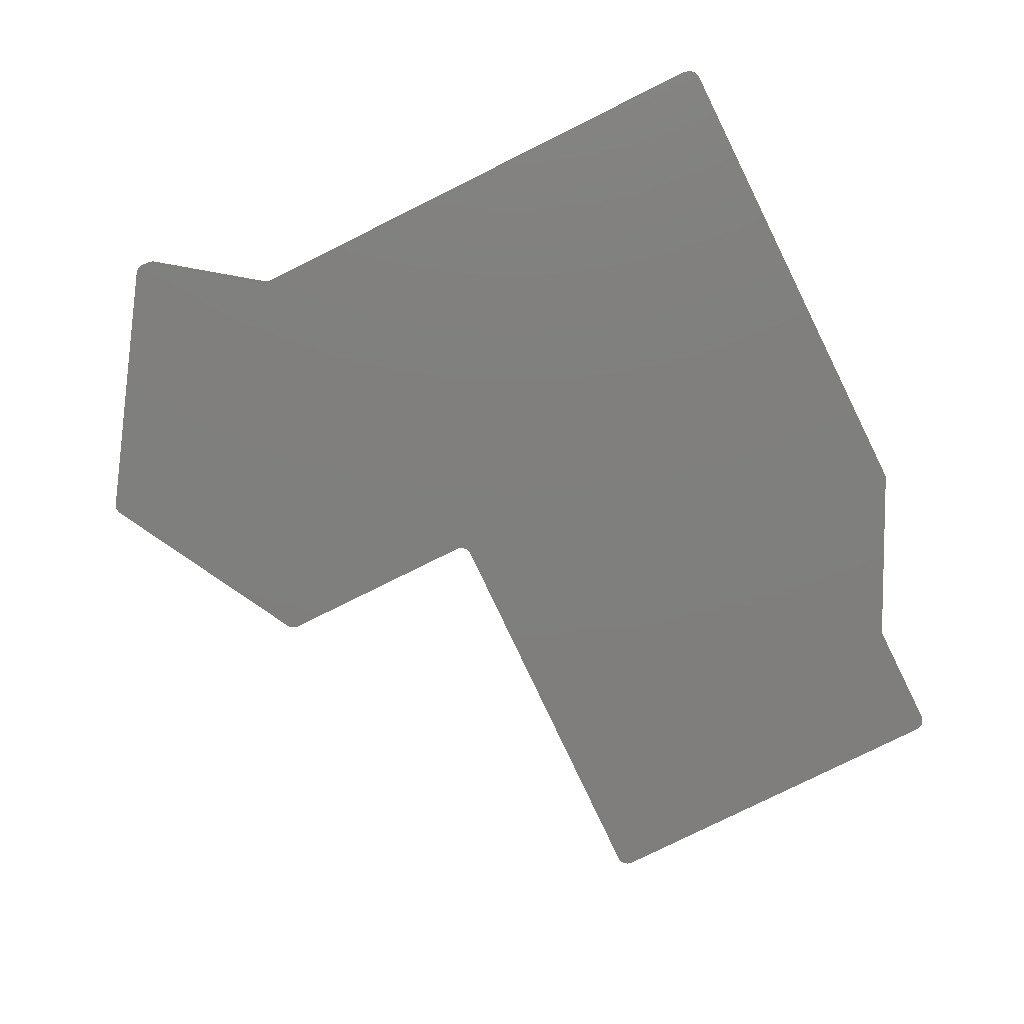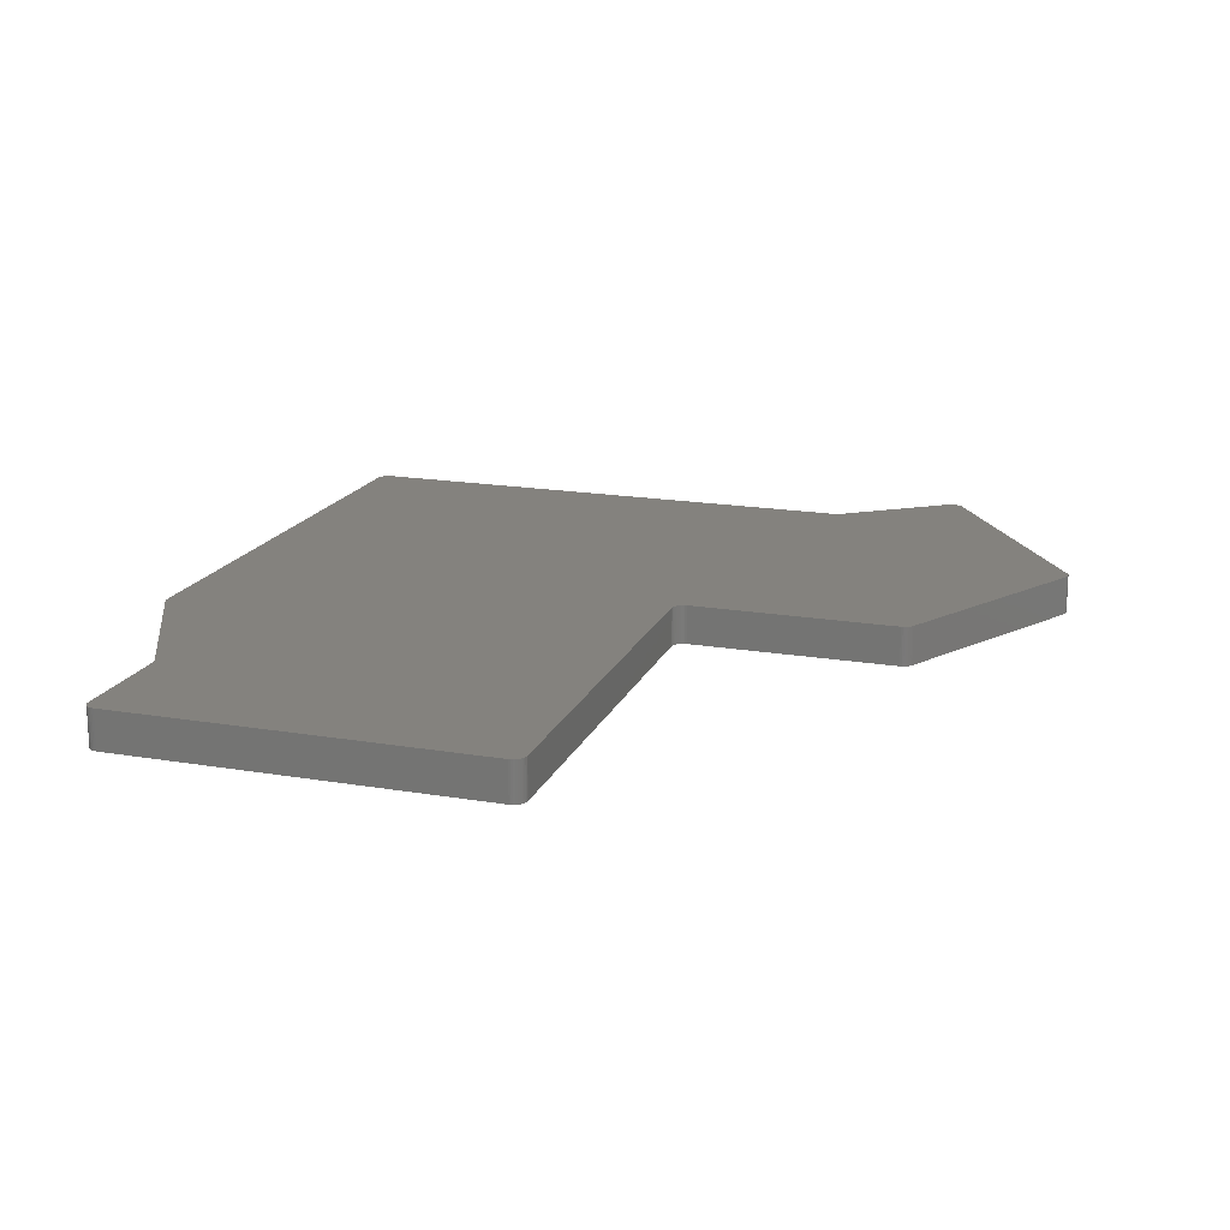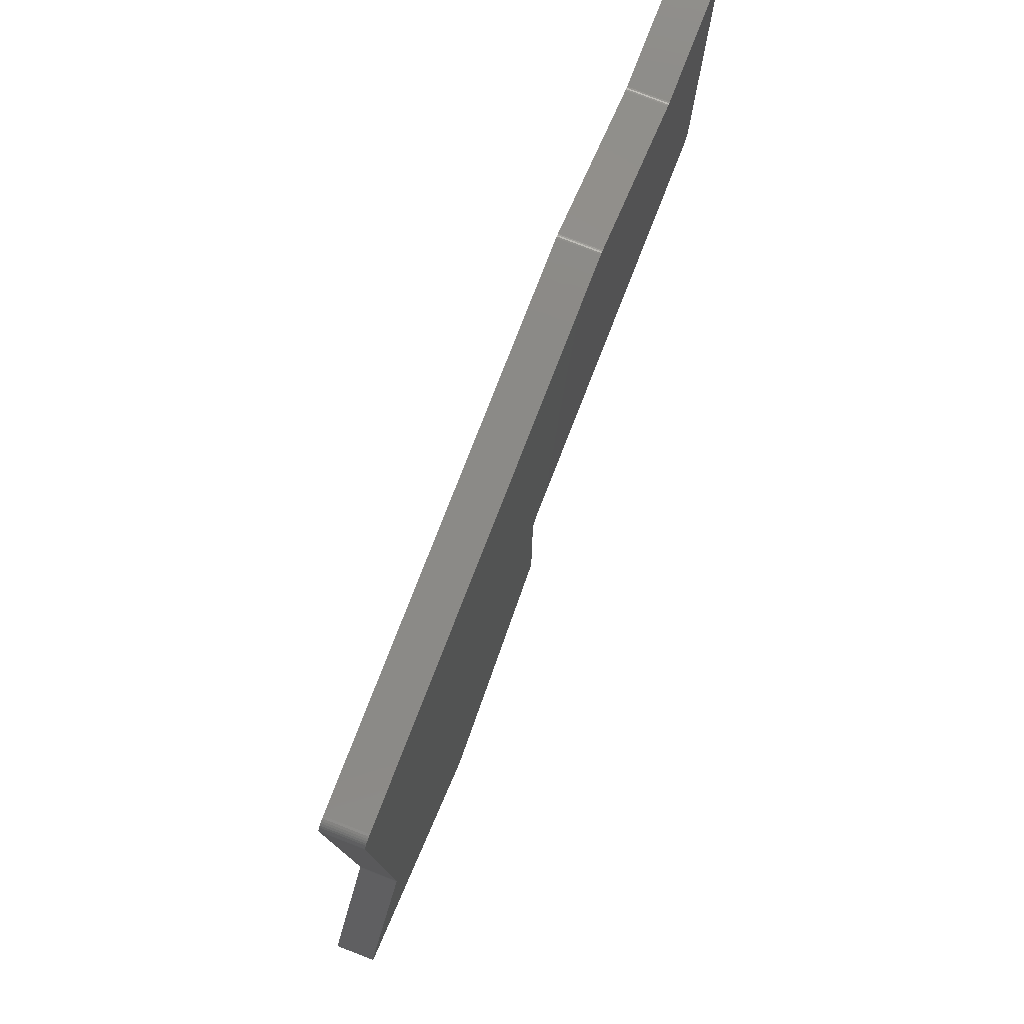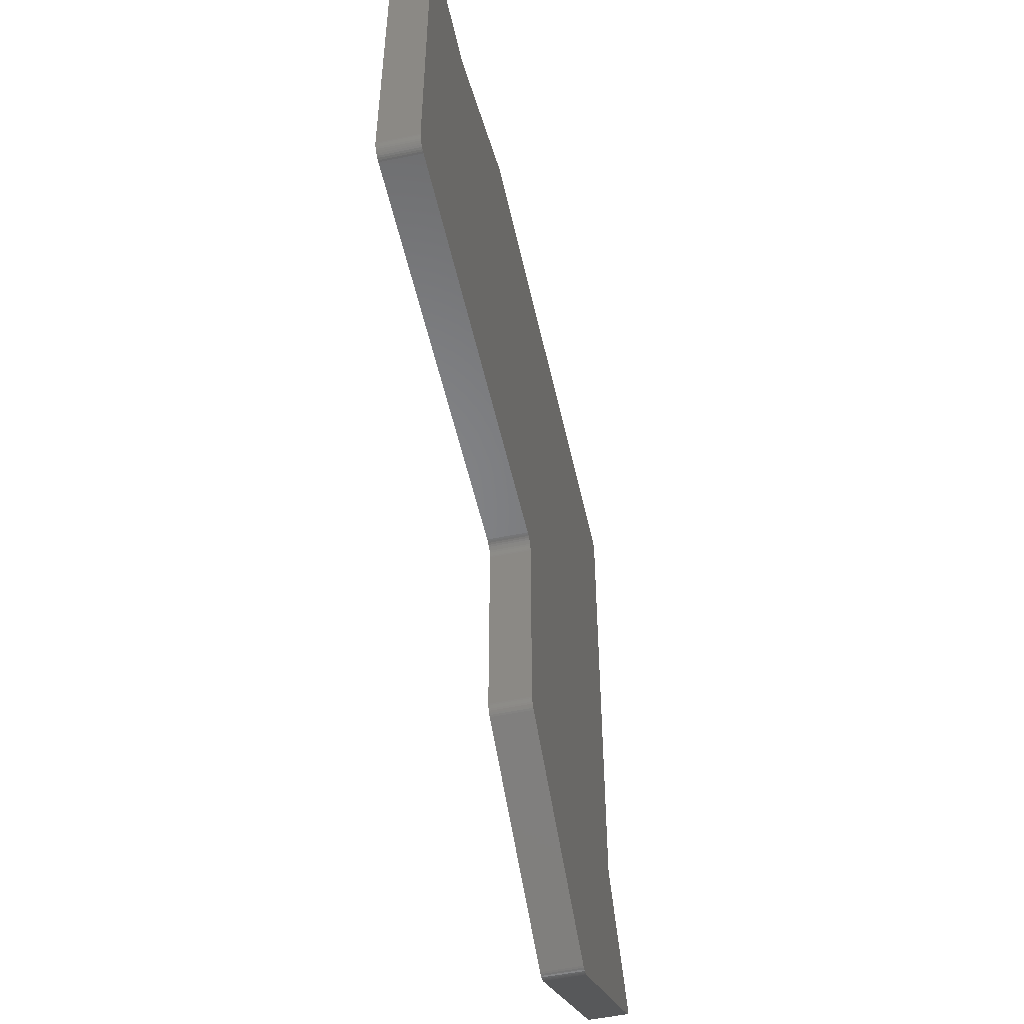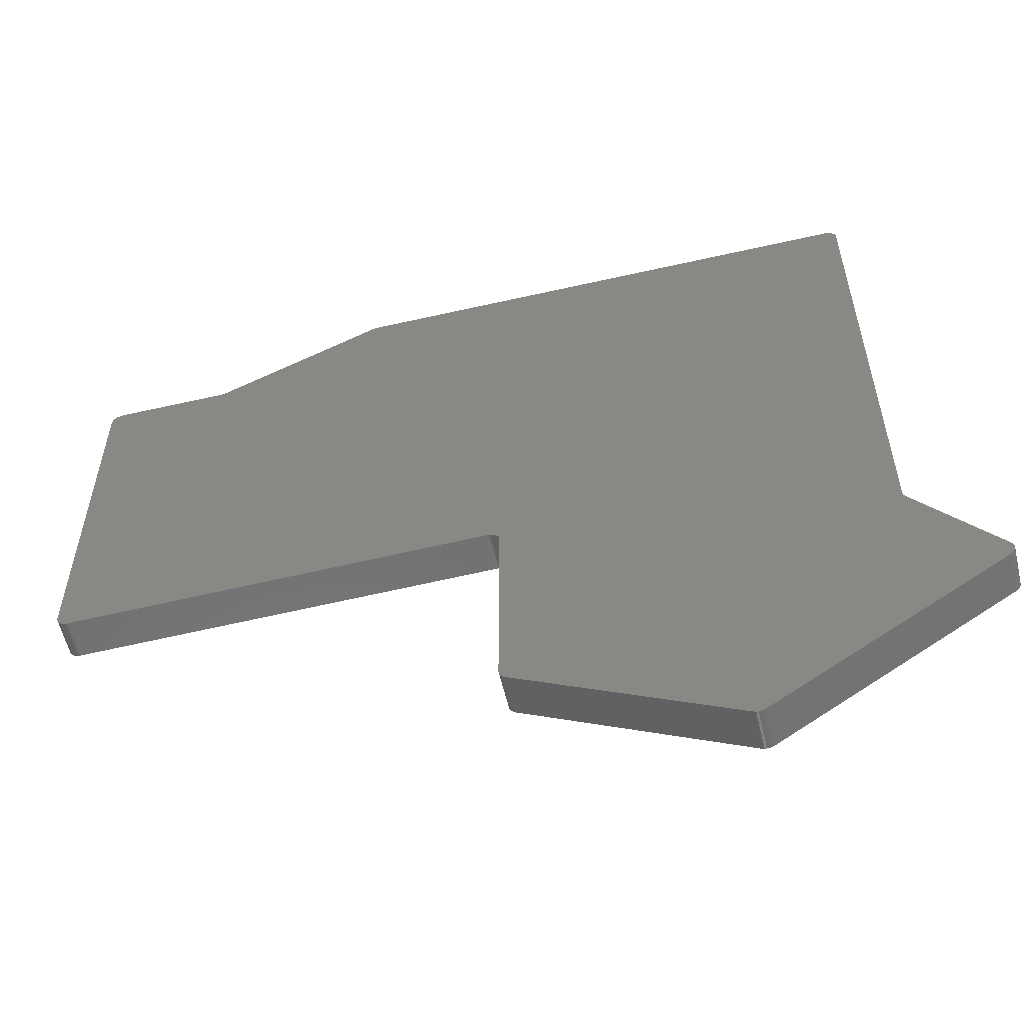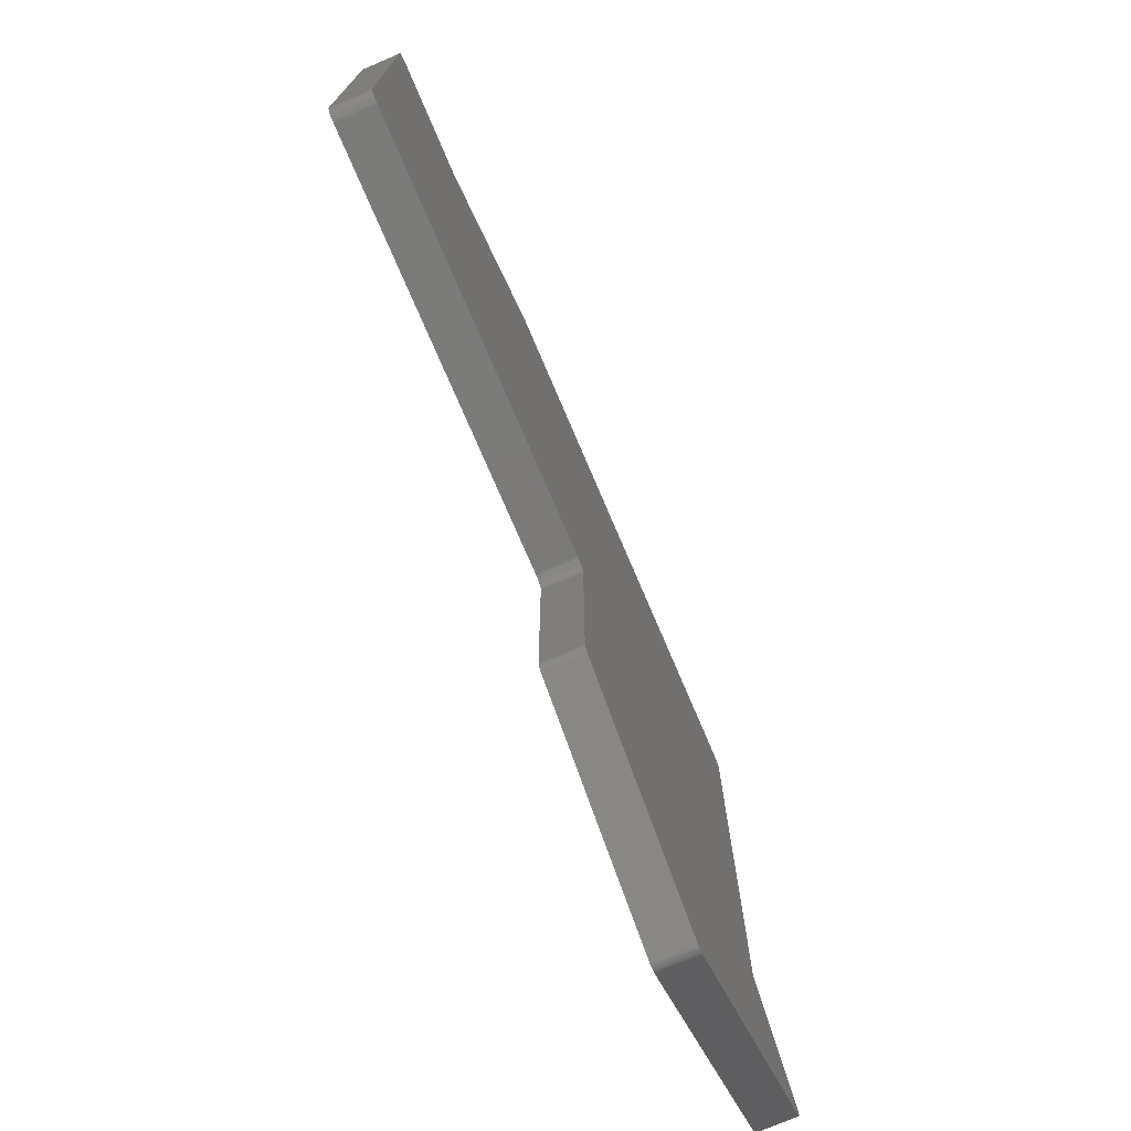
<metadata>
{"format":"stl","ext":"stl","renderer":"f3d","projection":"perspective","resolution":1024,"background":"white","views":[{"elev":-78.9,"azim":116.4,"up":"+Z"},{"elev":17.6,"azim":-71.4,"up":"+Z"},{"elev":78.7,"azim":111.3,"up":"+Y"},{"elev":-53.4,"azim":-77.6,"up":"+Y"},{"elev":-57.7,"azim":13.3,"up":"+Y"},{"elev":-74.8,"azim":-66.9,"up":"+Y"}]}
</metadata>
<code>
# stl→obj: 210 verts, 428 faces
v 218.3 -134.3 0
v 218.7 -134.4 0
v 219 -134.5 0
v 219.3 -134.7 0
v 219.5 -135 0
v 219.7 -135.3 0
v 219.9 -135.6 0
v 220 -135.9 0
v 220 -136.3 0
v 220 -147.6 0
v 106.4 -147.6 0
v 133.6 -134.4 0
v 133.8 -134.4 0
v 134 -134.3 0
v 134.2 -134.3 0
v 134.5 -134.3 0
v 218 -134.2 0
v 106.2 -147.6 0
v 220 -147.7 0
v 106 -147.7 0
v 105.8 -147.7 0
v 220 -147.8 0
v 105.5 -147.8 0
v 220 -212.8 0
v 156 -212.8 0
v 85.09 -212.8 0
v 85.03 -212.5 0
v 85 -212.2 0
v 85 -149.8 0
v 85.03 -149.4 0
v 85.12 -149.1 0
v 85.27 -148.8 0
v 85.47 -148.5 0
v 85.71 -148.2 0
v 86 -148 0
v 86.32 -147.9 0
v 86.65 -147.8 0
v 87 -147.8 0
v 156.3 -212.8 0
v 220 -212.9 0
v 156.6 -212.9 0
v 220 -213 0
v 156.9 -213 0
v 220 -213.2 0
v 157.2 -213.2 0
v 220 -213.4 0
v 157.4 -213.4 0
v 220 -213.6 0
v 157.6 -213.6 0
v 220 -213.9 0
v 157.8 -213.9 0
v 220 -214.2 0
v 157.9 -214.2 0
v 87.04 -214.2 0
v 86.72 -214.2 0
v 86.41 -214.1 0
v 86.12 -214 0
v 85.84 -213.8 0
v 85.6 -213.6 0
v 85.39 -213.4 0
v 85.22 -213.1 0
v 85.1 -212.8 0
v 220 -214.5 0
v 158 -214.5 0
v 220 -214.8 0
v 158 -214.8 0
v 220 -223.8 0
v 158 -223.8 0
v 220 -224.1 0
v 158 -224.1 0
v 220.1 -224.3 0
v 158 -224.3 0
v 220.1 -224.6 0
v 158 -224.6 0
v 220.3 -224.8 0
v 158 -224.8 0
v 220.4 -225 0
v 158 -225 0
v 233.1 -242.1 0
v 233.2 -242.4 0
v 233.4 -242.7 0
v 233.4 -243 0
v 233.5 -243.4 0
v 233.4 -243.7 0
v 233.4 -244 0
v 233.2 -244.3 0
v 233 -244.6 0
v 232.8 -244.8 0
v 232.6 -245 0
v 195.3 -269.8 0
v 195 -269.9 0
v 194.8 -270.1 0
v 194.4 -270.1 0
v 194.1 -270.1 0
v 193.8 -270.1 0
v 193.5 -270 0
v 193.3 -269.9 0
v 159 -251.3 0
v 158.8 -251.2 0
v 158.6 -250.9 0
v 158.4 -250.7 0
v 158.2 -250.4 0
v 158.1 -250.2 0
v 158 -249.9 0
v 158 -249.6 0
v 194.4 -270.1 6.5
v 194.8 -270.1 6.5
v 195 -269.9 6.5
v 195.3 -269.8 6.5
v 232.6 -245 6.5
v 232.8 -244.8 6.5
v 233 -244.6 6.5
v 233.2 -244.3 6.5
v 233.4 -244 6.5
v 233.4 -243.7 6.5
v 233.5 -243.4 6.5
v 233.4 -243 6.5
v 233.4 -242.7 6.5
v 233.2 -242.4 6.5
v 233.1 -242.1 6.5
v 220.4 -225 6.5
v 158 -225 6.5
v 158 -249.6 6.5
v 158 -249.9 6.5
v 158.1 -250.2 6.5
v 158.2 -250.4 6.5
v 158.4 -250.7 6.5
v 158.6 -250.9 6.5
v 158.8 -251.2 6.5
v 159 -251.3 6.5
v 193.3 -269.9 6.5
v 193.5 -270 6.5
v 193.8 -270.1 6.5
v 194.1 -270.1 6.5
v 220.3 -224.8 6.5
v 158 -224.8 6.5
v 220.1 -224.6 6.5
v 158 -224.6 6.5
v 220.1 -224.3 6.5
v 158 -224.3 6.5
v 220 -224.1 6.5
v 158 -224.1 6.5
v 220 -223.8 6.5
v 158 -223.8 6.5
v 220 -214.8 6.5
v 158 -214.8 6.5
v 220 -214.5 6.5
v 158 -214.5 6.5
v 220 -214.2 6.5
v 157.9 -214.2 6.5
v 220 -213.9 6.5
v 157.8 -213.9 6.5
v 220 -213.6 6.5
v 157.6 -213.6 6.5
v 220 -213.4 6.5
v 157.4 -213.4 6.5
v 220 -213.2 6.5
v 157.2 -213.2 6.5
v 220 -213 6.5
v 156.9 -213 6.5
v 220 -212.9 6.5
v 156.6 -212.9 6.5
v 220 -212.8 6.5
v 156.3 -212.8 6.5
v 156 -212.8 6.5
v 85.09 -212.8 6.5
v 85.1 -212.8 6.5
v 85.22 -213.1 6.5
v 85.39 -213.4 6.5
v 85.6 -213.6 6.5
v 85.84 -213.8 6.5
v 86.12 -214 6.5
v 86.41 -214.1 6.5
v 86.72 -214.2 6.5
v 87.04 -214.2 6.5
v 220 -147.8 6.5
v 105.5 -147.8 6.5
v 87 -147.8 6.5
v 86.65 -147.8 6.5
v 86.32 -147.9 6.5
v 86 -148 6.5
v 85.71 -148.2 6.5
v 85.47 -148.5 6.5
v 85.27 -148.8 6.5
v 85.12 -149.1 6.5
v 85.03 -149.4 6.5
v 85 -149.8 6.5
v 85 -212.2 6.5
v 85.03 -212.5 6.5
v 220 -147.7 6.5
v 105.8 -147.7 6.5
v 106 -147.7 6.5
v 220 -147.6 6.5
v 106.2 -147.6 6.5
v 106.4 -147.6 6.5
v 220 -136.3 6.5
v 220 -135.9 6.5
v 219.9 -135.6 6.5
v 219.7 -135.2 6.5
v 219.5 -135 6.5
v 219.3 -134.7 6.5
v 219 -134.5 6.5
v 218.7 -134.4 6.5
v 218.3 -134.3 6.5
v 218 -134.2 6.5
v 134.5 -134.3 6.5
v 134.2 -134.3 6.5
v 134 -134.3 6.5
v 133.8 -134.4 6.5
v 133.6 -134.4 6.5
f 1 2 3
f 1 3 4
f 1 4 5
f 1 5 6
f 1 6 7
f 1 7 8
f 1 8 9
f 1 9 10
f 1 10 11
f 1 11 12
f 1 12 13
f 1 13 14
f 1 14 15
f 1 15 16
f 1 16 17
f 10 10 18
f 10 18 11
f 10 19 20
f 10 20 18
f 19 19 21
f 19 21 20
f 19 22 23
f 19 23 21
f 23 22 24
f 23 24 25
f 23 25 26
f 23 26 27
f 23 27 28
f 23 28 29
f 23 29 30
f 23 30 31
f 23 31 32
f 23 32 33
f 23 33 34
f 23 34 35
f 23 35 36
f 23 36 37
f 23 37 38
f 24 24 39
f 24 39 25
f 24 40 41
f 24 41 39
f 40 42 43
f 40 43 41
f 42 44 45
f 42 45 43
f 44 46 47
f 44 47 45
f 46 48 49
f 46 49 47
f 48 50 51
f 48 51 49
f 50 52 53
f 50 53 51
f 25 54 55
f 25 55 56
f 25 56 57
f 25 57 58
f 25 58 59
f 25 59 60
f 25 60 61
f 25 61 62
f 25 62 26
f 52 63 64
f 52 64 53
f 63 65 66
f 63 66 64
f 65 67 68
f 65 68 66
f 67 69 70
f 67 70 68
f 69 71 72
f 69 72 70
f 71 73 74
f 71 74 72
f 73 75 76
f 73 76 74
f 75 77 78
f 75 78 76
f 77 79 80
f 77 80 81
f 77 81 82
f 77 82 83
f 77 83 84
f 77 84 85
f 77 85 86
f 77 86 87
f 77 87 88
f 77 88 89
f 77 89 90
f 77 90 91
f 77 91 92
f 77 92 93
f 77 93 94
f 77 94 95
f 77 95 96
f 77 96 97
f 77 97 98
f 77 98 99
f 77 99 100
f 77 100 101
f 77 101 102
f 77 102 103
f 77 103 104
f 77 104 105
f 77 105 78
f 106 107 108
f 106 108 109
f 106 109 110
f 106 110 111
f 106 111 112
f 106 112 113
f 106 113 114
f 106 114 115
f 106 115 116
f 106 116 117
f 106 117 118
f 106 118 119
f 106 119 120
f 106 120 121
f 106 121 122
f 106 122 123
f 106 123 124
f 106 124 125
f 106 125 126
f 106 126 127
f 106 127 128
f 106 128 129
f 106 129 130
f 106 130 131
f 106 131 132
f 106 132 133
f 106 133 134
f 121 135 136
f 121 136 122
f 135 137 138
f 135 138 136
f 137 139 140
f 137 140 138
f 139 141 142
f 139 142 140
f 141 143 144
f 141 144 142
f 143 145 146
f 143 146 144
f 145 147 148
f 145 148 146
f 147 149 150
f 147 150 148
f 149 151 152
f 149 152 150
f 151 153 154
f 151 154 152
f 153 155 156
f 153 156 154
f 155 157 158
f 155 158 156
f 157 159 160
f 157 160 158
f 159 161 162
f 159 162 160
f 161 163 164
f 161 164 162
f 165 166 167
f 165 167 168
f 165 168 169
f 165 169 170
f 165 170 171
f 165 171 172
f 165 172 173
f 165 173 174
f 165 174 175
f 163 163 165
f 163 165 164
f 165 163 176
f 165 176 177
f 165 177 178
f 165 178 179
f 165 179 180
f 165 180 181
f 165 181 182
f 165 182 183
f 165 183 184
f 165 184 185
f 165 185 186
f 165 186 187
f 165 187 188
f 165 188 189
f 165 189 166
f 176 190 191
f 176 191 177
f 190 190 192
f 190 192 191
f 190 193 194
f 190 194 192
f 193 193 195
f 193 195 194
f 193 196 197
f 193 197 198
f 193 198 199
f 193 199 200
f 193 200 201
f 193 201 202
f 193 202 203
f 193 203 204
f 193 204 205
f 193 205 206
f 193 206 207
f 193 207 208
f 193 208 209
f 193 209 210
f 193 210 195
f 189 188 28
f 189 28 27
f 167 166 189
f 167 189 27
f 167 27 26
f 167 26 62
f 168 167 62
f 168 62 61
f 169 168 61
f 169 61 60
f 170 169 60
f 170 60 59
f 171 170 59
f 171 59 58
f 172 171 58
f 172 58 57
f 173 172 57
f 173 57 56
f 174 173 56
f 174 56 55
f 175 174 55
f 175 55 54
f 165 175 54
f 165 54 25
f 164 165 25
f 164 25 39
f 162 164 39
f 162 39 41
f 160 162 41
f 160 41 43
f 158 160 43
f 158 43 45
f 156 158 45
f 156 45 47
f 154 156 47
f 154 47 49
f 152 154 49
f 152 49 51
f 150 152 51
f 150 51 53
f 148 150 53
f 148 53 64
f 146 148 64
f 146 64 66
f 123 122 136
f 123 136 138
f 123 138 140
f 123 140 142
f 123 142 144
f 123 144 146
f 123 146 66
f 123 66 68
f 123 68 70
f 123 70 72
f 123 72 74
f 123 74 76
f 123 76 78
f 123 78 105
f 124 123 105
f 124 105 104
f 125 124 104
f 125 104 103
f 126 125 103
f 126 103 102
f 127 126 102
f 127 102 101
f 128 127 101
f 128 101 100
f 129 128 100
f 129 100 99
f 130 129 99
f 130 99 98
f 131 130 98
f 131 98 97
f 132 131 97
f 132 97 96
f 133 132 96
f 133 96 95
f 134 133 95
f 134 95 94
f 106 134 94
f 106 94 93
f 107 106 93
f 107 93 92
f 108 107 92
f 108 92 91
f 109 108 91
f 109 91 90
f 110 109 90
f 110 90 89
f 111 110 89
f 111 89 88
f 112 111 88
f 112 88 87
f 113 112 87
f 113 87 86
f 114 113 86
f 114 86 85
f 115 114 85
f 115 85 84
f 116 115 84
f 116 84 83
f 117 116 83
f 117 83 82
f 118 117 82
f 118 82 81
f 119 118 81
f 119 81 80
f 120 119 80
f 120 80 79
f 121 120 79
f 121 79 77
f 135 121 77
f 135 77 75
f 137 135 75
f 137 75 73
f 139 137 73
f 139 73 71
f 141 139 71
f 141 71 69
f 143 141 69
f 143 69 67
f 65 63 52
f 65 52 50
f 65 50 48
f 65 48 46
f 65 46 44
f 65 44 42
f 65 42 40
f 65 40 24
f 65 24 24
f 65 24 22
f 65 22 19
f 65 19 19
f 65 19 10
f 65 10 10
f 65 10 9
f 65 9 196
f 65 196 193
f 65 193 193
f 65 193 190
f 65 190 190
f 65 190 176
f 65 176 163
f 65 163 163
f 65 163 161
f 65 161 159
f 65 159 157
f 65 157 155
f 65 155 153
f 65 153 151
f 65 151 149
f 65 149 147
f 65 147 145
f 65 145 143
f 65 143 67
f 197 196 9
f 197 9 8
f 198 197 8
f 198 8 7
f 199 198 7
f 199 7 6
f 200 199 6
f 200 6 5
f 201 200 5
f 201 5 4
f 202 201 4
f 202 4 3
f 203 202 3
f 203 3 2
f 204 203 2
f 204 2 1
f 205 204 1
f 205 1 17
f 206 205 17
f 206 17 16
f 207 206 16
f 207 16 15
f 208 207 15
f 208 15 14
f 209 208 14
f 209 14 13
f 210 209 13
f 210 13 12
f 195 210 12
f 195 12 11
f 194 195 11
f 194 11 18
f 192 194 18
f 192 18 20
f 191 192 20
f 191 20 21
f 177 191 21
f 177 21 23
f 177 23 38
f 177 38 178
f 179 178 38
f 179 38 37
f 180 179 37
f 180 37 36
f 181 180 36
f 181 36 35
f 182 181 35
f 182 35 34
f 183 182 34
f 183 34 33
f 184 183 33
f 184 33 32
f 185 184 32
f 185 32 31
f 186 185 31
f 186 31 30
f 187 186 30
f 187 30 29
f 188 187 29
f 188 29 28

</code>
